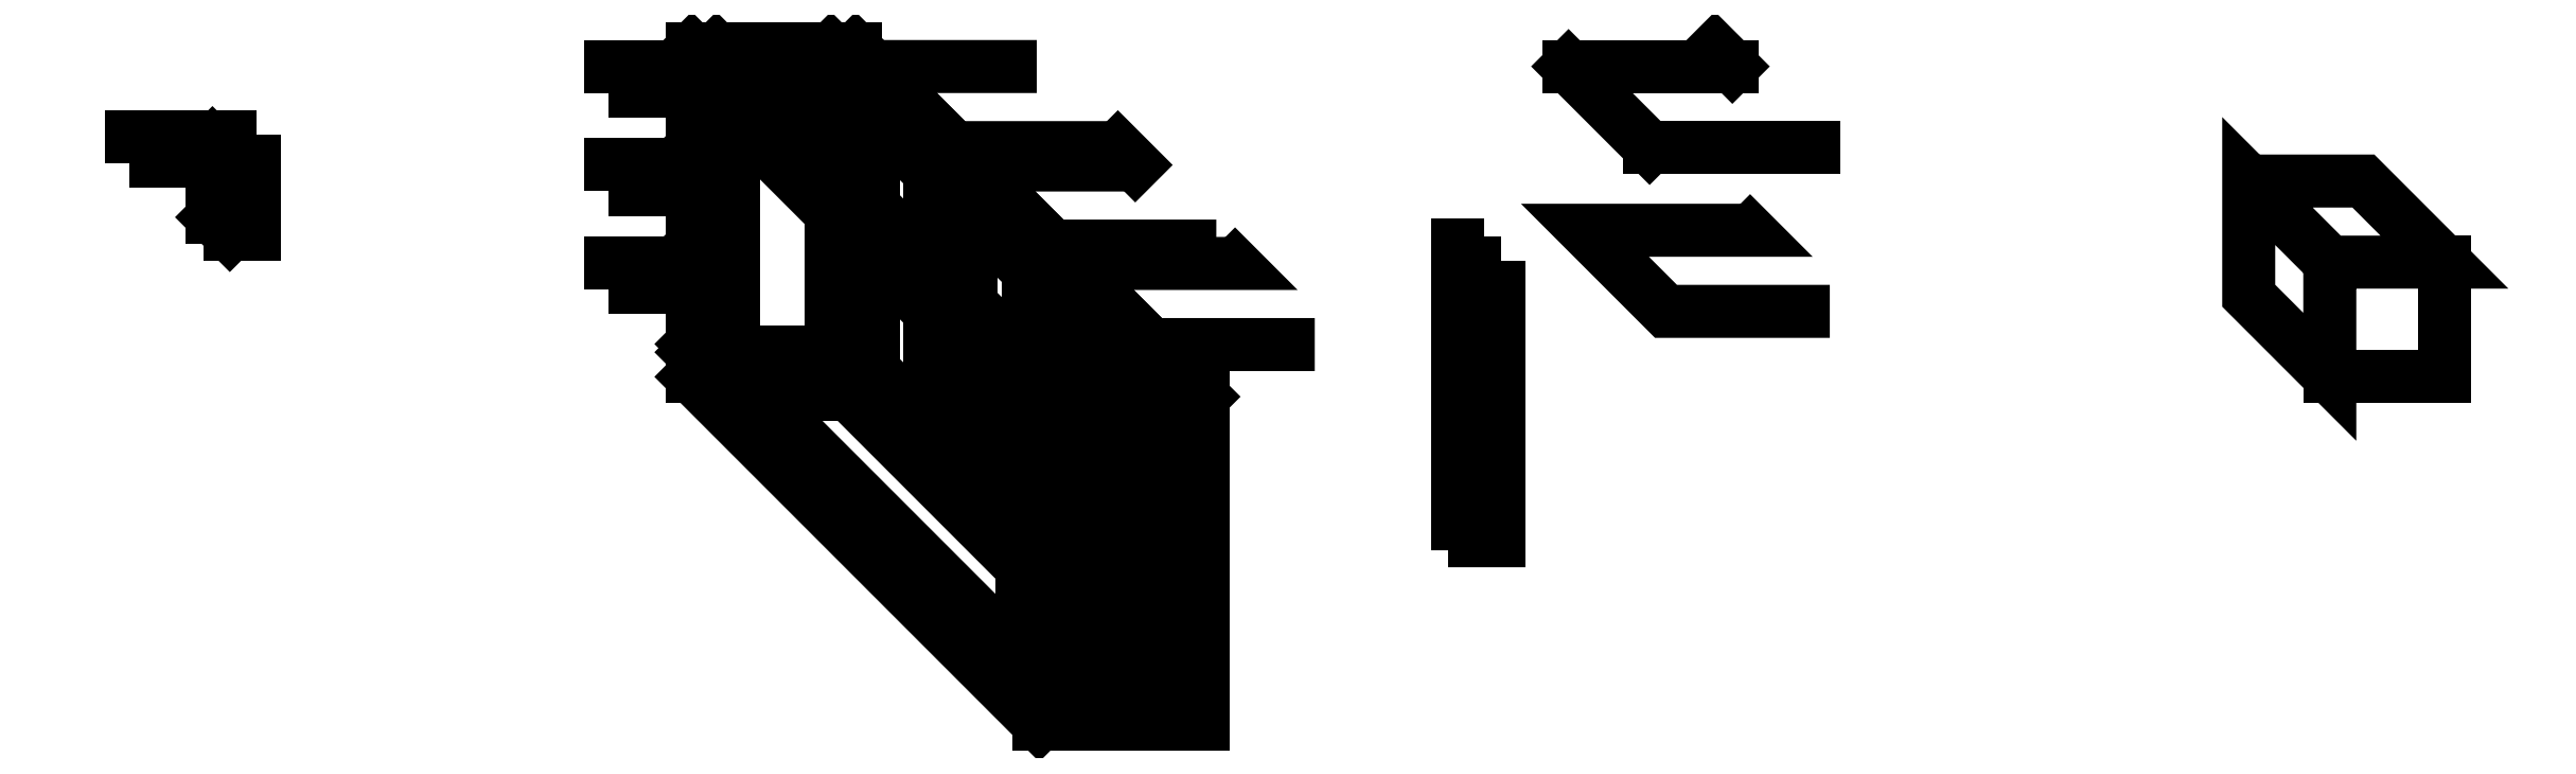
<metadata>
{"format":"dxf","ext":"dxf","renderer":"ezdxf+matplotlib","layout":"modelspace","background":"white","min_lineweight":24,"dpi":150}
</metadata>
<code>
0
SECTION
2
ENTITIES
0
LINE
8
0
10
0
20
0
30
0
11
2.121
21
-2.121
31
0
0
LINE
8
0
10
0
20
0.15
30
0
11
2.121
21
-1.971
31
0
0
LINE
8
0
10
0.2561
20
0.04393
30
0
11
0.9561
21
0.04393
31
0
0
LINE
8
0
10
0.4061
20
-0.1061
30
0
11
0.9561
21
-0.1061
31
0
0
LINE
8
0
10
2.271
20
-1.971
30
0
11
2.971
21
-1.971
31
0
0
LINE
8
0
10
2.271
20
-2.121
30
0
11
2.971
21
-2.121
31
0
0
LINE
8
0
10
0.85
20
2
30
0
11
2.971
21
-0.1213
31
0
0
LINE
8
0
10
1
20
2
30
0
11
3.121
21
-0.1213
31
0
0
LINE
8
0
10
-4e-16
20
2
30
0
11
2.121
21
-0.1213
31
0
0
LINE
8
0
10
0.15
20
2
30
0
11
2.271
21
-0.1213
31
0
0
LINE
8
0
10
0.1061
20
1.744
30
0
11
2.121
21
-0.2713
31
0
0
LINE
8
0
10
0.2561
20
0.15
30
0
11
0.85
21
0.15
31
0
0
LINE
8
0
10
2.271
20
-1.865
30
0
11
2.865
21
-1.865
31
0
0
LINE
8
0
10
0.2561
20
0.04393
30
0
11
2.015
21
-1.715
31
0
0
LINE
8
0
10
0.85
20
0.15
30
0
11
2.015
21
-1.015
31
0
0
LINE
8
0
10
0.9561
20
-0.1061
30
0
11
2.015
21
-1.165
31
0
0
LINE
8
0
10
2.271
20
-1.271
30
0
11
2.971
21
-1.971
31
0
0
LINE
8
0
10
2.271
20
-1.421
30
0
11
2.715
21
-1.865
31
0
0
LINE
8
0
10
2.271
20
-1.121
30
0
11
2.865
21
-1.715
31
0
0
LINE
8
0
10
1.106
20
0.04393
30
0
11
2.015
21
-0.8653
31
0
0
LINE
8
0
10
2.271
20
-0.1213
30
0
11
2.971
21
-0.1213
31
0
0
LINE
8
0
10
2.271
20
-0.2713
30
0
11
2.971
21
-0.2713
31
0
0
LINE
8
0
10
2.165
20
-0.01525
30
0
11
2.865
21
-0.01525
31
0
0
LINE
8
0
10
0.2561
20
1.894
30
0
11
1.106
21
1.894
31
0
0
LINE
8
0
10
0.15
20
2
30
0
11
0.85
21
2
31
0
0
LINE
8
0
10
0.4061
20
1.744
30
0
11
0.9561
21
1.744
31
0
0
LINE
8
0
10
2.821
20
-0.1213
30
0
11
2.821
21
-0.1213
31
0
0
LINE
8
0
10
0.9561
20
1.744
30
0
11
2.715
21
-0.01525
31
0
0
LINE
8
0
10
0
20
0
30
0
11
0
21
0.15
31
0
0
LINE
8
0
10
2.121
20
-2.121
30
0
11
2.121
21
-1.971
31
0
0
LINE
8
0
10
2.271
20
-1.971
30
0
11
2.121
21
-1.971
31
0
0
LINE
8
0
10
2.271
20
-2.121
30
0
11
2.121
21
-2.121
31
0
0
LINE
8
0
10
2.271
20
-2.121
30
0
11
2.271
21
-1.971
31
0
0
LINE
8
0
10
3.121
20
-1.971
30
0
11
2.971
21
-1.971
31
0
0
LINE
8
0
10
3.121
20
-2.121
30
0
11
2.971
21
-2.121
31
0
0
LINE
8
0
10
3.121
20
-2.121
30
0
11
3.121
21
-0.1213
31
0
0
LINE
8
0
10
2.971
20
-1.971
30
0
11
2.971
21
-0.1213
31
0
0
LINE
8
0
10
2.121
20
-1.971
30
0
11
2.121
21
-0.1213
31
0
0
LINE
8
0
10
2.015
20
-1.865
30
0
11
2.015
21
-0.1653
31
0
0
LINE
8
0
10
2.271
20
-1.971
30
0
11
2.271
21
-0.1213
31
0
0
LINE
8
0
10
2.971
20
-2.121
30
0
11
2.971
21
-1.971
31
0
0
LINE
8
0
10
2.865
20
-1.865
30
0
11
2.865
21
-0.2713
31
0
0
LINE
8
0
10
3.121
20
-2.121
30
0
11
3.121
21
-1.971
31
0
0
LINE
8
0
10
2.971
20
-0.1213
30
0
11
3.121
21
-0.1213
31
0
0
LINE
8
0
10
2.971
20
-0.2713
30
0
11
3.121
21
-0.2713
31
0
0
LINE
8
0
10
4e-16
20
0.15
30
0
11
-2e-16
21
1.85
31
0
0
LINE
8
0
10
0.85
20
0.15
30
0
11
0.85
21
1
31
0
0
LINE
8
0
10
0.85
20
1.3
30
0
11
0.85
21
1.744
31
0
0
LINE
8
0
10
1.45
20
-0.45
30
0
11
1.45
21
1.25
31
0
0
LINE
8
0
10
4.672
20
-0.897
30
0
11
4.672
21
0.803
31
0
0
LINE
8
0
10
2.052
20
-1.052
30
0
11
2.052
21
0.6479
31
0
0
LINE
8
0
10
2.547
20
-1.547
30
0
11
2.547
21
0.1529
31
0
0
LINE
8
0
10
1.3e-15
20
0.2
30
0
11
1.3e-15
21
0.65
31
0
0
LINE
8
0
10
1.3e-15
20
0.8
30
0
11
1.3e-15
21
1.25
31
0
0
LINE
8
0
10
-2e-16
20
1.4
30
0
11
-2e-16
21
1.85
31
0
0
LINE
8
0
10
-2.927
20
0.9741
30
0
11
-2.927
21
1.424
31
0
0
LINE
8
0
10
-4e-16
20
1.85
30
0
11
-4e-16
21
2
31
0
0
LINE
8
0
10
0.85
20
2
30
0
11
1
21
2
31
0
0
LINE
8
0
10
-4e-16
20
1.85
30
0
11
0.1061
21
1.744
31
0
0
LINE
8
0
10
0.1061
20
1.744
30
0
11
0.1061
21
0.04393
31
0
0
LINE
8
0
10
0.9561
20
1.744
30
0
11
0.9561
21
1.194
31
0
0
LINE
8
0
10
0.9561
20
0.8939
30
0
11
0.9561
21
0.04393
31
0
0
LINE
8
0
10
1.556
20
1.144
30
0
11
1.556
21
-0.5561
31
0
0
LINE
8
0
10
4.778
20
0.697
30
0
11
4.778
21
-1.003
31
0
0
LINE
8
0
10
2.158
20
0.5419
30
0
11
2.158
21
-1.158
31
0
0
LINE
8
0
10
2.653
20
0.04688
30
0
11
2.653
21
-1.653
31
0
0
LINE
8
0
10
0.1061
20
0.6939
30
0
11
0.1061
21
0.09393
31
0
0
LINE
8
0
10
0.1061
20
1.294
30
0
11
0.1061
21
0.6939
31
0
0
LINE
8
0
10
0.1061
20
1.894
30
0
11
0.1061
21
1.294
31
0
0
LINE
8
0
10
-2.821
20
1.468
30
0
11
-2.821
21
0.8681
31
0
0
LINE
8
0
10
0.2561
20
1.594
30
0
11
0.2561
21
0.04393
31
0
0
LINE
8
0
10
1.106
20
0.7439
30
0
11
1.106
21
0.04393
31
0
0
LINE
8
0
10
1.106
20
1.594
30
0
11
1.106
21
1.044
31
0
0
LINE
8
0
10
1.706
20
0.9939
30
0
11
1.706
21
-0.5561
31
0
0
LINE
8
0
10
4.928
20
0.547
30
0
11
4.928
21
-1.003
31
0
0
LINE
8
0
10
2.308
20
0.3919
30
0
11
2.308
21
-1.158
31
0
0
LINE
8
0
10
2.803
20
-0.1031
30
0
11
2.803
21
-1.653
31
0
0
LINE
8
0
10
-0.3439
20
0.5439
30
0
11
0.2561
21
0.5439
31
0
0
LINE
8
0
10
0.2561
20
0.5439
30
0
11
0.2561
21
0.09393
31
0
0
LINE
8
0
10
-0.4939
20
0.6939
30
0
11
0.1061
21
0.6939
31
0
0
LINE
8
0
10
-0.3439
20
1.144
30
0
11
0.2561
21
1.144
31
0
0
LINE
8
0
10
0.2561
20
1.144
30
0
11
0.2561
21
0.6939
31
0
0
LINE
8
0
10
-0.4939
20
1.294
30
0
11
0.1061
21
1.294
31
0
0
LINE
8
0
10
-0.3439
20
1.744
30
0
11
0.2561
21
1.744
31
0
0
LINE
8
0
10
0.2561
20
1.744
30
0
11
0.2561
21
1.294
31
0
0
LINE
8
0
10
-0.4939
20
1.894
30
0
11
0.1061
21
1.894
31
0
0
LINE
8
0
10
-3.271
20
1.318
30
0
11
-2.671
21
1.318
31
0
0
LINE
8
0
10
-2.671
20
1.318
30
0
11
-2.671
21
0.8681
31
0
0
LINE
8
0
10
-3.421
20
1.468
30
0
11
-2.821
21
1.468
31
0
0
LINE
8
0
10
0.9561
20
0.04393
30
0
11
0.9561
21
-0.1061
31
0
0
LINE
8
0
10
0.9561
20
0.04393
30
0
11
1.106
21
0.04393
31
0
0
LINE
8
0
10
0.2561
20
0.04393
30
0
11
0.1061
21
0.04393
31
0
0
LINE
8
0
10
-4e-16
20
2
30
0
11
0.15
21
2
31
0
0
LINE
8
0
10
2.121
20
-0.1213
30
0
11
2.271
21
-0.1213
31
0
0
LINE
8
0
10
2.121
20
-0.2713
30
0
11
2.271
21
-0.2713
31
0
0
LINE
8
0
10
0.9561
20
1.894
30
0
11
0.9561
21
1.744
31
0
0
LWPOLYLINE
8
0
90
        4
70
   128
43
0
10
2.601
20
1.399
10
1.601
20
1.399
10
1.106
20
1.894
10
2.106
20
1.894
0
LWPOLYLINE
8
0
90
        4
70
   128
43
0
10
3.202
20
0.7979
10
2.202
20
0.7979
10
1.707
20
1.293
10
2.707
20
1.293
0
LINE
8
0
10
2.601
20
1.399
30
0
11
2.707
21
1.293
31
0
0
LWPOLYLINE
8
0
90
        5
70
   128
43
0
10
3.202
20
0.7979
10
3.308
20
0.6919
10
2.308
20
0.6919
10
2.803
20
0.1969
10
3.803
20
0.1969
0
LWPOLYLINE
8
0
90
        5
70
   128
43
0
10
6.346
20
1.001
10
6.453
20
0.8945
10
5.453
20
0.8945
10
5.947
20
0.3995
10
6.947
20
0.3995
0
LINE
8
0
10
6.246
20
2.001
30
0
11
6.353
21
1.894
31
0
0
LINE
8
0
10
6.353
20
1.894
30
0
11
5.353
21
1.894
31
0
0
LINE
8
0
10
5.353
20
1.894
30
0
11
5.847
21
1.399
31
0
0
LINE
8
0
10
5.847
20
1.399
30
0
11
6.847
21
1.399
31
0
0
LINE
8
0
10
2.803
20
0.1969
30
0
11
2.803
21
-0.2713
31
0
0
LINE
8
0
10
2.653
20
-1.653
30
0
11
2.865
21
-1.865
31
0
0
LINE
8
0
10
1.3e-15
20
0.65
30
0
11
0.1061
21
0.5439
31
0
0
LINE
8
0
10
1.3e-15
20
1.25
30
0
11
0.1061
21
1.144
31
0
0
LINE
8
0
10
-2e-16
20
1.85
30
0
11
0.1061
21
1.744
31
0
0
LINE
8
0
10
-2.927
20
1.424
30
0
11
-2.821
21
1.318
31
0
0
LINE
8
0
10
1.3e-15
20
0.2
30
0
11
0.1061
21
0.09393
31
0
0
LINE
8
0
10
1.3e-15
20
0.8
30
0
11
0.1061
21
0.6939
31
0
0
LINE
8
0
10
-2e-16
20
1.4
30
0
11
0.1061
21
1.294
31
0
0
LINE
8
0
10
-2.927
20
0.9741
30
0
11
-2.821
21
0.8681
31
0
0
LINE
8
0
10
0.1061
20
0.09393
30
0
11
0.2561
21
0.09393
31
0
0
LINE
8
0
10
0.1061
20
0.6939
30
0
11
0.2561
21
0.6939
31
0
0
LINE
8
0
10
0.1061
20
1.294
30
0
11
0.2561
21
1.294
31
0
0
LINE
8
0
10
-2.821
20
0.8681
30
0
11
-2.671
21
0.8681
31
0
0
LINE
8
0
10
10
20
0
30
0
11
10.7
21
0
31
0
0
LINE
8
0
10
10.7
20
1e-16
30
0
11
10.7
21
0.7
31
0
0
LWPOLYLINE
8
0
90
        8
70
   128
43
0
10
9.505
20
1.195
10
10.21
20
1.195
10
10.7
20
0.7
10
10
20
0.7
10
9.505
20
1.195
10
9.505
20
0.495
10
10
20
0
10
10
20
0.7
0
VIEWPORT
8
0
10
128.5
20
97.5
30
0
40
314.2
41
222.2
68
     1
69
     1
12
128.5
22
97.5
13
0
23
0
14
10
24
10
15
10
25
10
16
0
26
0
36
1
17
0
27
0
37
0
42
50
43
0
44
0
45
222.2
50
0
51
0
72
   100
90
   557152
1

281
     0
71
     1
74
     0
110
0
120
0
130
0
111
1
121
0
131
0
112
0
122
1
132
0
79
     0
146
0
170
     0
61
     5
348
17C
292
     1
282
     1
141
0
142
0
63
   256
361
230
0
ENDSEC
0
EOF

</code>
